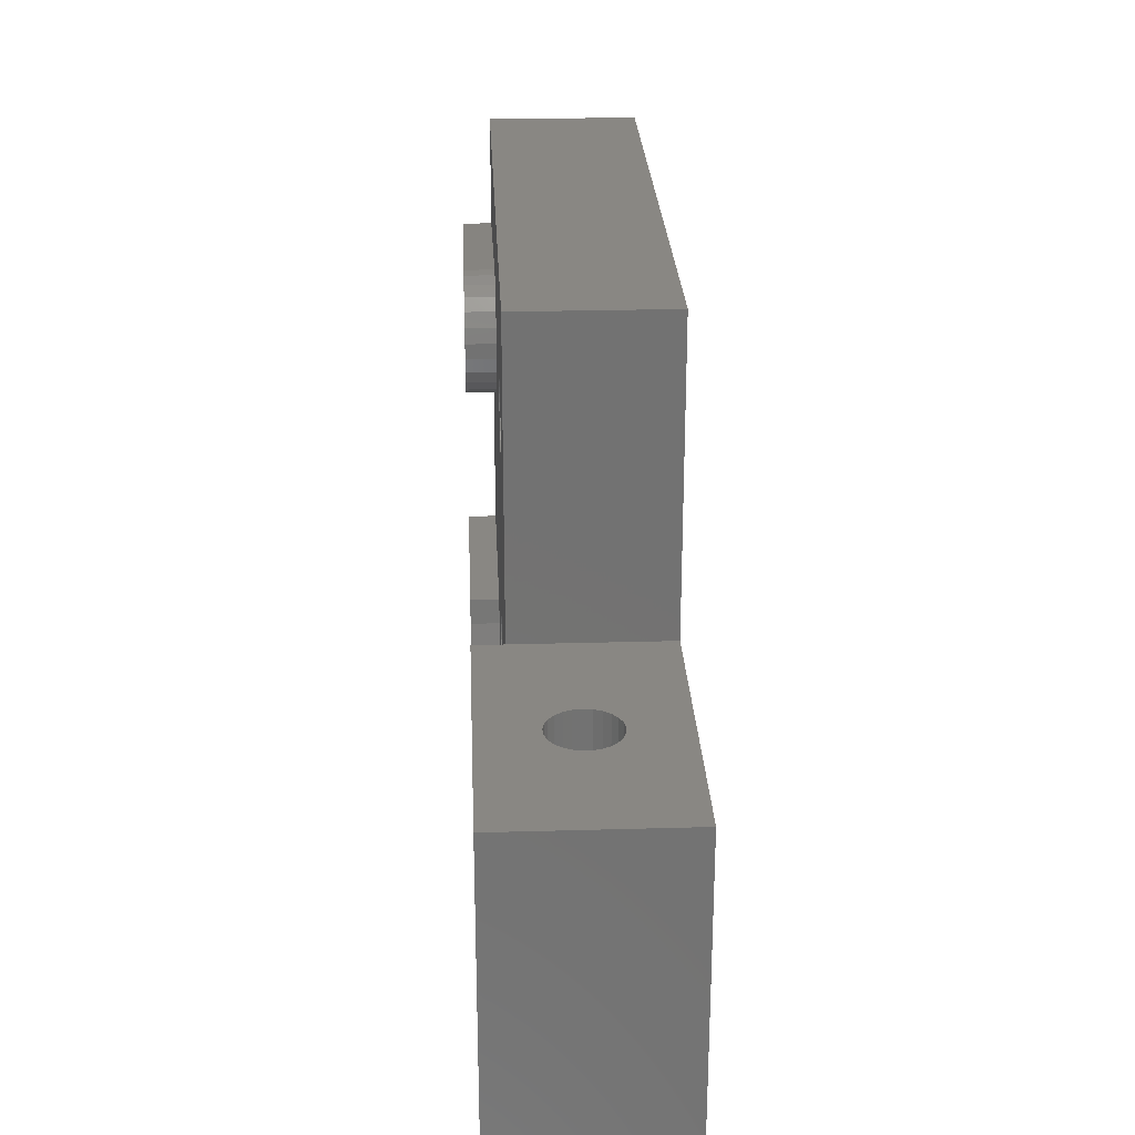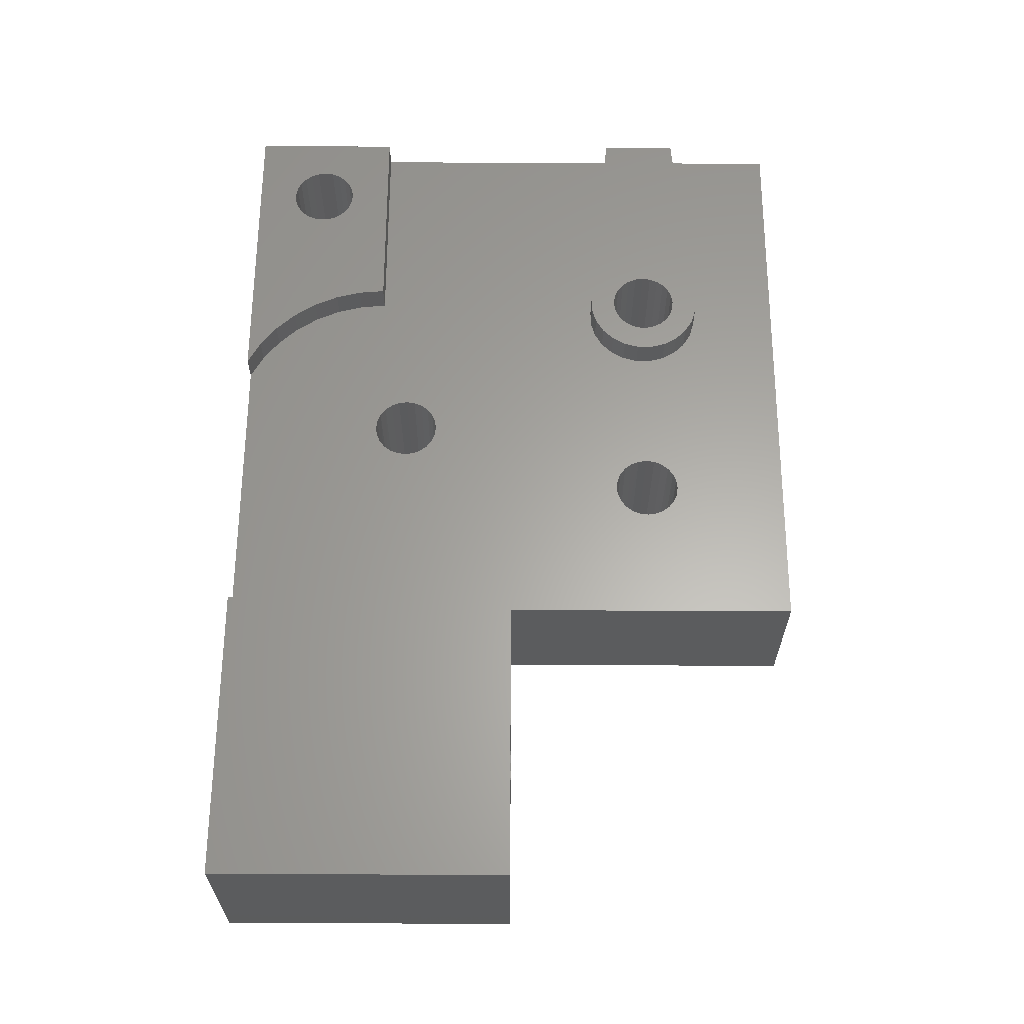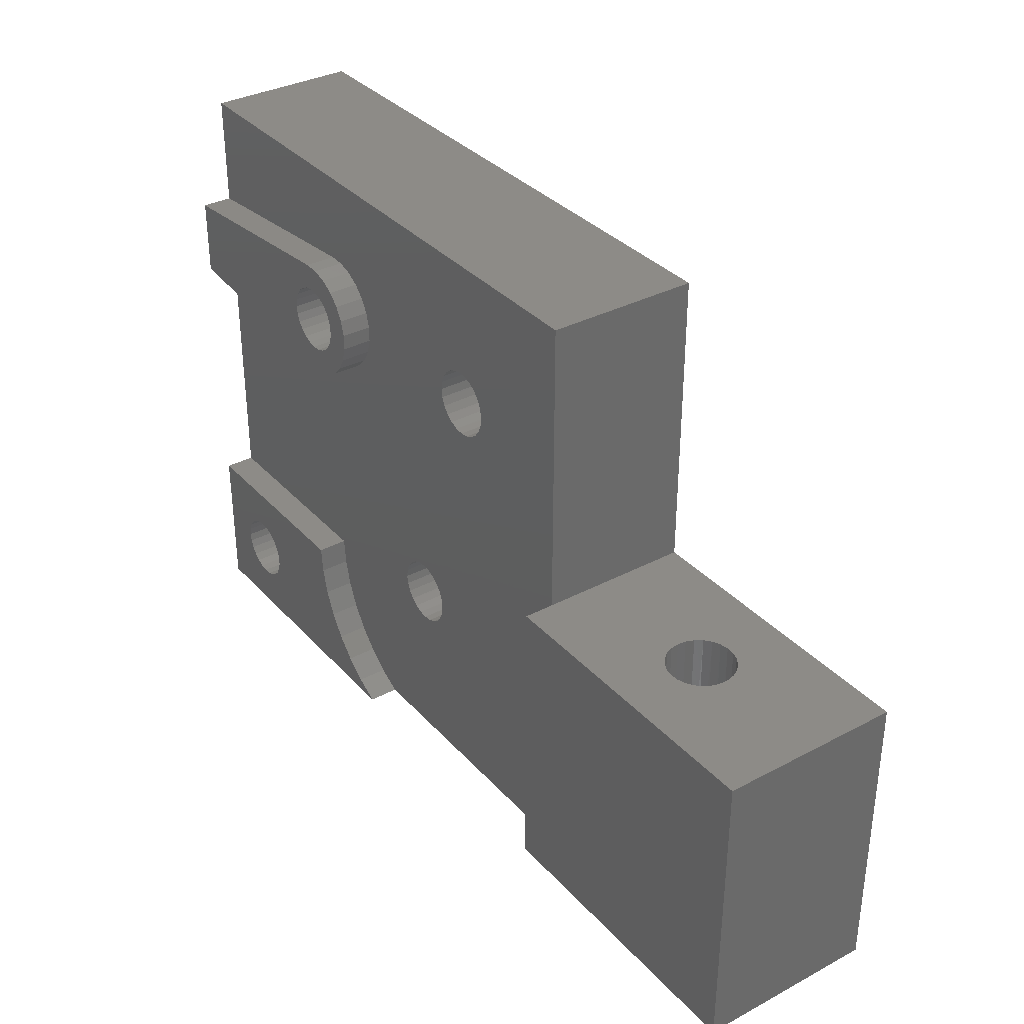
<metadata>
{"format":"stl","ext":"stl","renderer":"f3d","projection":"perspective","resolution":1024,"background":"white","views":[{"elev":25.6,"azim":87.4,"up":"+Y"},{"elev":62.4,"azim":90.3,"up":"+Z"},{"elev":34.5,"azim":54.6,"up":"+Y"}]}
</metadata>
<code>
# stl→obj: 318 verts, 652 faces
v 20 -20 4.899e-15
v 20 1.47e-15 12
v 20 -20 12
v 20 0 2.449e-15
v 10 -20 3.75
v 10.58 -20 3.827
v 11.95 -20 7.125
v 11.59 -20 7.591
v 9.418 -20 3.827
v 11.12 -20 7.949
v 12.17 -20 6.582
v 10.58 -20 8.173
v 12.25 -20 6
v -1.47e-15 -20 12
v 8.409 -20 7.591
v 8.875 -20 7.949
v 9.418 -20 8.173
v 10 -20 8.25
v -1.225e-15 -20 10
v 7.75 -20 6
v 7.827 -20 6.582
v 8.051 -20 7.125
v 12.17 -20 5.418
v 8.051 -20 4.875
v 7.827 -20 5.418
v 11.95 -20 4.875
v 11.59 -20 4.409
v -40 -20 12
v -19.58 -20 10
v -19.58 -20 12
v -40 -20 -2.449e-15
v 11.12 -20 4.051
v -10 -20 6
v 8.875 -20 4.051
v 8.409 -20 4.409
v 9.305 -3.844e-16 3.86
v 0 0 0
v 8.794 -4.083e-16 4.1
v 8.36 -7.509e-16 7.54
v -1.225e-15 1.225e-15 10
v -1.47e-15 1.47e-15 12
v 8.794 -7.867e-16 7.9
v 9.859 -3.739e-16 3.754
v 8.028 -7.054e-16 7.084
v 9.305 -8.106e-16 8.14
v 7.821 -6.532e-16 6.56
v 9.859 -8.211e-16 8.246
v 10.42 -8.176e-16 8.21
v 7.75 -5.975e-16 6
v 10.96 -8.002e-16 8.036
v 11.43 -7.701e-16 7.734
v 11.82 -7.292e-16 7.323
v 12.09 -6.8e-16 6.828
v 12.23 -6.256e-16 6.282
v 12.23 -5.694e-16 5.718
v 7.821 -5.418e-16 5.44
v 12.09 -5.15e-16 5.172
v 11.82 -4.658e-16 4.677
v 11.43 -4.248e-16 4.266
v 10.96 -3.947e-16 3.964
v 10.42 -3.774e-16 3.79
v 8.028 -4.895e-16 4.916
v 8.36 -4.441e-16 4.46
v -8.566 11.73 -2.486e-15
v 3e-31 20 -2.449e-15
v -8.18 11.32 -2.388e-15
v -9.042 12.04 -2.581e-15
v -7.908 10.83 -2.295e-15
v -9.578 12.21 -2.668e-15
v -7.768 10.28 -2.21e-15
v -10.14 12.25 -2.742e-15
v -10.7 12.14 -2.796e-15
v -8.18 8.677 -2.064e-15
v -7.908 9.172 -2.092e-15
v -7.768 9.718 -2.141e-15
v -8.566 8.266 -2.061e-15
v -11.21 11.9 -2.83e-15
v -11.64 11.54 -2.839e-15
v -23.57 11.73 -4.323e-15
v -11.97 11.08 -2.823e-15
v -23.18 11.32 -4.225e-15
v -24.04 12.04 -4.418e-15
v -12.18 10.56 -2.785e-15
v -22.91 10.83 -4.132e-15
v -24.58 12.21 -4.505e-15
v -12.25 10 -2.725e-15
v -22.77 10.28 -4.047e-15
v -22.77 9.718 -3.978e-15
v -12.18 9.44 -2.648e-15
v -11.97 8.916 -2.558e-15
v -22.91 9.172 -3.929e-15
v -11.64 8.46 -2.462e-15
v -23.18 8.677 -3.901e-15
v -23.57 8.266 -3.898e-15
v -27.25 10 -4.562e-15
v -27.18 9.44 -4.485e-15
v -40 20 -7.348e-15
v -25.14 12.25 -4.579e-15
v -25.7 12.14 -4.633e-15
v -26.21 11.9 -4.667e-15
v -26.64 11.54 -4.676e-15
v -26.97 11.08 -4.66e-15
v -27.18 10.56 -4.622e-15
v -12.77 -7.718 -6.184e-16
v -12.77 -8.282 -5.493e-16
v -12.91 -8.828 -4.996e-16
v -24.04 7.964 -3.92e-15
v -16.21 -6.1 -1.238e-15
v -15.7 -5.86 -1.204e-15
v -13.18 -9.323 -4.724e-16
v -24.58 7.79 -3.964e-15
v -16.64 -6.46 -1.247e-15
v -13.57 -9.734 -4.693e-16
v -25.14 7.754 -4.029e-15
v -16.97 -6.916 -1.231e-15
v -14.04 -10.04 -4.906e-16
v -25.7 7.86 -4.109e-15
v -17.18 -7.44 -1.193e-15
v -14.58 -10.21 -5.35e-16
v -17.25 -8 -1.133e-15
v -33.57 -13.27 -2.486e-15
v -33.18 -13.68 -2.388e-15
v -17.18 -8.56 -1.056e-15
v -26.21 8.1 -4.201e-15
v -34.04 -12.96 -2.581e-15
v -16.97 -9.084 -9.66e-16
v -32.91 -14.17 -2.295e-15
v -26.64 8.46 -4.299e-15
v -34.58 -12.79 -2.668e-15
v -16.64 -9.54 -8.695e-16
v -32.77 -14.72 -2.21e-15
v -26.97 8.916 -4.395e-15
v -35.14 -12.75 -2.742e-15
v -32.77 -15.28 -2.141e-15
v -16.21 -9.9 -7.722e-16
v -35.7 -12.86 -2.797e-15
v -15.7 -10.14 -6.803e-16
v -32.91 -15.83 -2.092e-15
v -36.21 -13.1 -2.83e-15
v -15.14 -10.25 -5.996e-16
v -33.18 -16.32 -2.064e-15
v -36.64 -13.46 -2.839e-15
v -33.57 -16.73 -2.061e-15
v -36.97 -13.92 -2.824e-15
v -37.18 -14.44 -2.785e-15
v -37.25 -15 -2.725e-15
v -37.18 -15.56 -2.648e-15
v -36.97 -16.08 -2.558e-15
v -36.64 -16.54 -2.462e-15
v -36.21 -16.9 -2.364e-15
v -35.7 -17.14 -2.272e-15
v -35.14 -17.25 -2.192e-15
v -34.58 -17.21 -2.127e-15
v -34.04 -17.04 -2.083e-15
v -10 0 -1.225e-15
v -11.21 8.1 -2.364e-15
v -10.7 7.86 -2.272e-15
v -10.14 7.754 -2.192e-15
v -9.578 7.79 -2.127e-15
v -9.042 7.964 -2.083e-15
v -12.91 -7.172 -7.025e-16
v -13.18 -6.677 -7.963e-16
v -13.57 -6.266 -8.939e-16
v -14.04 -5.964 -9.893e-16
v -14.58 -5.79 -1.076e-15
v -15.14 -5.754 -1.15e-15
v -21.14 -19.12 10
v -21.14 -19.12 12
v -22.54 -18.01 10
v -22.54 -18.01 12
v -23.74 -16.68 10
v -23.74 -16.68 12
v -24.71 -15.17 10
v -24.71 -15.17 12
v -25.42 -13.52 10
v -25.42 -13.52 12
v -25.85 -11.79 10
v -25.85 -11.79 12
v -26 -10 10
v -26 -10 12
v -8.875 11.95 10
v -8.409 11.59 10
v -1.225e-15 20 10
v -8.051 11.12 10
v -9.418 12.17 10
v -7.827 10.58 10
v -7.75 10 10
v -10 12.25 10
v -10.58 12.17 10
v -7.827 9.418 10
v -8.051 8.875 10
v -8.409 8.409 10
v -8.875 8.051 10
v -9.418 7.827 10
v -22.51 13.13 10
v -11.12 11.95 10
v -21.79 12.39 10
v -11.95 11.12 10
v -11.59 11.59 10
v -23.38 13.66 10
v -21.29 11.5 10
v -12.17 10.58 10
v -24.36 13.95 10
v -21.03 10.51 10
v -12.25 10 10
v -21.03 9.489 10
v -12.17 9.418 10
v -21.29 8.499 10
v -11.95 8.875 10
v -21.79 7.608 10
v -11.59 8.409 10
v -13.41 -6.409 10
v -10 7.75 10
v -13.05 -6.875 10
v -13.88 -6.051 10
v -10.58 7.827 10
v -40 20 10
v -25.38 13.98 10
v -12.83 -7.418 10
v -14.42 -5.827 10
v -12.75 -8 10
v -12.83 -8.582 10
v -13.05 -9.125 10
v -13.41 -9.591 10
v -13.88 -9.949 10
v -40 12.58 10
v -17.25 -8 10
v -17.17 -7.418 10
v -17.17 -8.582 10
v -16.95 -9.125 10
v -16.59 -9.591 10
v -14.42 -10.17 10
v -15 -10.25 10
v -15.58 -10.17 10
v -16.12 -9.949 10
v -40 -10 10
v -25.38 6.018 10
v -40 7.423 10
v -20 -8.882e-16 10
v -16.95 -6.875 10
v -16.59 -6.409 10
v -16.12 -6.051 10
v -15.58 -5.827 10
v -15 -5.75 10
v -11.12 8.051 10
v -24.36 6.051 10
v -23.38 6.343 10
v -22.51 6.873 10
v -36.97 -16.08 12
v -37.18 -15.56 12
v -36.64 -16.54 12
v -36.21 -16.9 12
v -35.7 -17.14 12
v -35.14 -17.25 12
v -34.58 -17.21 12
v -37.25 -15 12
v -40 -10 12
v -34.04 -17.04 12
v -29.79 -15 12
v -33.18 -16.32 12
v -33.57 -16.73 12
v -35.14 -12.75 12
v -34.58 -12.79 12
v -32.91 -15.83 12
v -35.7 -12.86 12
v -32.77 -15.28 12
v -36.21 -13.1 12
v -32.77 -14.72 12
v -32.91 -14.17 12
v -33.18 -13.68 12
v -36.64 -13.46 12
v -33.57 -13.27 12
v -36.97 -13.92 12
v -34.04 -12.96 12
v -37.18 -14.44 12
v -40 7.423 12
v -40 12.58 12
v -40 0 6
v -27.25 10 12
v -27.18 9.44 12
v -26.97 8.916 12
v -26.64 8.46 12
v -26.21 8.1 12
v -25.7 7.86 12
v -25.14 7.754 12
v -24.58 7.79 12
v -24.04 7.964 12
v -23.57 8.266 12
v -23.18 8.677 12
v -22.91 9.172 12
v -22.77 9.718 12
v -22.77 10.28 12
v -22.91 10.83 12
v -23.18 11.32 12
v -23.57 11.73 12
v -24.04 12.04 12
v -24.58 12.21 12
v -25.14 12.25 12
v -25.7 12.14 12
v -26.21 11.9 12
v -26.64 11.54 12
v -26.97 11.08 12
v -27.18 10.56 12
v -25.38 13.98 12
v -21.79 7.608 12
v -22.51 6.873 12
v -23.38 6.343 12
v -24.36 13.95 12
v -24.36 6.051 12
v -25.38 6.018 12
v -23.38 13.66 12
v -22.51 13.13 12
v -21.79 12.39 12
v -21.29 11.5 12
v -21.03 10.51 12
v -21.03 9.489 12
v -21.29 8.499 12
v -30.52 10 12
f 1 2 3
f 1 4 2
f 5 1 6
f 7 3 8
f 9 1 5
f 10 8 3
f 11 3 7
f 12 10 3
f 13 1 3
f 13 3 11
f 14 15 16
f 14 16 17
f 14 17 18
f 18 12 3
f 14 18 3
f 19 20 21
f 19 21 22
f 23 1 13
f 19 22 15
f 19 24 25
f 19 25 20
f 19 15 14
f 26 1 23
f 27 1 26
f 28 29 30
f 31 29 28
f 32 1 27
f 33 9 34
f 33 34 35
f 33 35 24
f 33 19 29
f 33 31 1
f 33 24 19
f 33 1 9
f 33 29 31
f 6 1 32
f 36 37 38
f 39 40 41
f 42 39 41
f 43 37 36
f 44 40 39
f 45 42 41
f 46 40 44
f 47 45 41
f 2 48 47
f 49 40 46
f 2 50 48
f 2 51 50
f 2 52 51
f 2 53 52
f 2 54 53
f 2 55 54
f 56 37 40
f 2 47 41
f 4 57 55
f 56 40 49
f 4 58 57
f 4 59 58
f 4 60 59
f 4 61 60
f 4 55 2
f 62 37 56
f 4 37 43
f 4 43 61
f 63 37 62
f 38 37 63
f 64 65 66
f 65 64 67
f 66 65 68
f 65 67 69
f 68 65 70
f 65 69 71
f 65 71 72
f 70 65 37
f 73 74 37
f 74 75 37
f 75 70 37
f 37 4 1
f 73 37 76
f 77 78 79
f 78 80 81
f 79 78 81
f 65 72 82
f 77 79 82
f 72 77 82
f 80 83 84
f 81 80 84
f 65 82 85
f 83 86 87
f 84 83 87
f 87 86 88
f 86 89 88
f 89 90 91
f 88 89 91
f 90 92 93
f 91 90 93
f 93 92 94
f 95 96 97
f 85 98 97
f 98 99 97
f 99 100 97
f 100 101 97
f 101 102 97
f 102 103 97
f 103 95 97
f 65 85 97
f 104 37 105
f 37 1 106
f 105 37 106
f 107 94 108
f 94 109 108
f 106 1 110
f 111 107 112
f 107 108 112
f 110 1 113
f 114 111 115
f 111 112 115
f 113 1 116
f 117 114 118
f 114 115 118
f 116 1 119
f 118 120 121
f 121 120 122
f 120 123 122
f 124 117 125
f 117 118 125
f 118 121 125
f 123 126 127
f 122 123 127
f 128 124 129
f 124 125 129
f 126 130 131
f 127 126 131
f 132 128 133
f 128 129 133
f 131 130 134
f 130 135 134
f 96 132 136
f 132 133 136
f 97 96 136
f 135 137 138
f 134 135 138
f 97 136 139
f 137 140 141
f 138 137 141
f 97 139 142
f 141 140 143
f 97 142 144
f 144 145 31
f 145 146 31
f 146 147 31
f 97 144 31
f 147 148 31
f 148 149 31
f 149 150 31
f 150 151 31
f 151 152 31
f 152 153 31
f 153 154 31
f 154 1 31
f 143 1 154
f 140 1 143
f 119 1 140
f 37 104 155
f 94 92 155
f 92 156 155
f 156 157 155
f 76 37 155
f 157 158 155
f 158 159 155
f 159 160 155
f 160 76 155
f 104 161 155
f 161 162 155
f 162 163 155
f 163 164 155
f 164 165 155
f 165 166 155
f 166 109 155
f 109 94 155
f 14 2 41
f 14 3 2
f 56 49 20
f 56 20 25
f 62 25 24
f 62 56 25
f 63 24 35
f 63 62 24
f 38 35 34
f 38 63 35
f 36 34 9
f 36 38 34
f 43 9 5
f 43 36 9
f 61 5 6
f 61 43 5
f 60 6 32
f 60 61 6
f 59 32 27
f 59 60 32
f 58 27 26
f 58 59 27
f 57 26 23
f 57 58 26
f 55 23 13
f 55 57 23
f 54 55 13
f 54 13 11
f 53 54 11
f 53 11 7
f 52 53 7
f 52 7 8
f 51 52 8
f 51 8 10
f 50 51 10
f 50 10 12
f 48 50 12
f 48 12 18
f 47 48 18
f 47 18 17
f 45 47 17
f 16 45 17
f 42 45 16
f 15 42 16
f 39 42 15
f 22 39 15
f 44 39 22
f 21 44 22
f 46 44 21
f 20 46 21
f 49 46 20
f 167 30 29
f 168 30 167
f 169 168 167
f 170 168 169
f 171 170 169
f 172 170 171
f 173 172 171
f 174 172 173
f 175 174 173
f 176 174 175
f 177 176 175
f 178 176 177
f 179 178 177
f 180 178 179
f 181 182 183
f 184 183 182
f 185 181 183
f 186 183 184
f 187 183 186
f 188 185 183
f 189 188 183
f 40 187 190
f 40 190 191
f 40 191 192
f 40 183 187
f 193 40 192
f 194 40 193
f 195 196 189
f 197 196 195
f 197 198 199
f 197 199 196
f 200 189 183
f 200 195 189
f 201 202 198
f 201 198 197
f 203 200 183
f 204 205 202
f 204 202 201
f 206 205 204
f 206 207 205
f 208 209 207
f 208 207 206
f 210 211 209
f 210 209 208
f 212 40 194
f 212 194 213
f 214 40 212
f 215 213 216
f 215 212 213
f 217 203 183
f 217 218 203
f 219 40 214
f 220 215 216
f 221 40 219
f 222 19 40
f 222 40 221
f 223 19 222
f 224 19 223
f 225 19 224
f 226 218 217
f 179 227 228
f 179 229 227
f 177 230 229
f 177 229 179
f 175 231 230
f 175 230 177
f 29 225 232
f 29 232 233
f 29 233 234
f 29 19 225
f 173 231 175
f 167 29 234
f 167 234 235
f 171 231 173
f 171 235 231
f 169 235 171
f 169 167 235
f 236 179 237
f 236 237 238
f 239 228 240
f 239 240 241
f 239 241 242
f 239 242 243
f 239 243 244
f 239 244 220
f 239 179 228
f 239 237 179
f 239 216 245
f 239 245 211
f 239 211 210
f 239 246 237
f 239 247 246
f 239 220 216
f 239 248 247
f 239 210 248
f 28 249 250
f 28 251 249
f 28 252 251
f 28 253 252
f 28 254 253
f 28 255 254
f 28 256 257
f 30 168 258
f 30 258 255
f 30 255 28
f 259 178 180
f 259 176 178
f 259 174 176
f 259 172 174
f 259 170 172
f 259 260 261
f 257 262 263
f 259 264 260
f 257 265 262
f 259 266 264
f 257 267 265
f 259 268 266
f 259 269 268
f 259 270 269
f 257 263 180
f 259 180 270
f 259 261 170
f 271 267 257
f 270 180 272
f 273 271 257
f 258 168 170
f 274 272 180
f 258 170 261
f 275 273 257
f 263 274 180
f 256 275 257
f 28 250 256
f 14 40 19
f 14 41 40
f 236 28 257
f 236 31 28
f 226 238 276
f 226 276 277
f 97 226 217
f 97 238 226
f 278 236 238
f 278 97 31
f 278 31 236
f 278 238 97
f 37 183 40
f 37 65 183
f 65 217 183
f 65 97 217
f 96 95 279
f 96 279 280
f 132 280 281
f 132 96 280
f 128 281 282
f 128 132 281
f 124 282 283
f 124 128 282
f 117 283 284
f 117 124 283
f 285 117 284
f 114 117 285
f 111 285 286
f 111 114 285
f 107 286 287
f 107 111 286
f 288 107 287
f 94 107 288
f 93 288 289
f 93 94 288
f 290 93 289
f 91 93 290
f 291 91 290
f 88 91 291
f 87 291 292
f 87 88 291
f 293 87 292
f 84 87 293
f 294 84 293
f 81 84 294
f 295 81 294
f 79 81 295
f 296 79 295
f 82 79 296
f 297 82 296
f 85 82 297
f 298 85 297
f 98 85 298
f 299 98 298
f 99 98 299
f 100 99 299
f 100 299 300
f 101 100 300
f 101 300 301
f 102 101 301
f 102 301 302
f 103 302 303
f 103 102 302
f 95 303 279
f 95 103 303
f 89 86 205
f 89 205 207
f 90 207 209
f 90 89 207
f 92 209 211
f 92 90 209
f 156 211 245
f 156 92 211
f 157 245 216
f 157 156 245
f 158 216 213
f 158 157 216
f 159 213 194
f 159 158 213
f 160 194 193
f 160 159 194
f 76 193 192
f 76 160 193
f 73 76 192
f 191 73 192
f 74 73 191
f 190 74 191
f 75 74 190
f 187 75 190
f 70 75 187
f 186 70 187
f 68 70 186
f 184 68 186
f 66 68 184
f 182 66 184
f 64 66 182
f 181 64 182
f 67 64 181
f 185 67 181
f 69 67 185
f 188 69 185
f 71 69 188
f 189 71 188
f 72 71 189
f 196 72 189
f 77 72 196
f 199 77 196
f 78 77 199
f 198 78 199
f 80 78 198
f 202 80 198
f 83 80 202
f 205 83 202
f 86 83 205
f 123 120 227
f 123 227 229
f 126 229 230
f 126 123 229
f 130 230 231
f 130 126 230
f 135 231 235
f 135 130 231
f 137 235 234
f 137 135 235
f 140 234 233
f 140 137 234
f 119 233 232
f 119 140 233
f 116 232 225
f 116 119 232
f 113 225 224
f 113 116 225
f 110 113 224
f 223 110 224
f 106 110 223
f 222 106 223
f 105 106 222
f 221 105 222
f 104 105 221
f 219 104 221
f 161 104 219
f 214 161 219
f 162 161 214
f 212 162 214
f 163 162 212
f 215 163 212
f 164 163 215
f 220 164 215
f 165 164 220
f 244 165 220
f 166 165 244
f 243 166 244
f 109 166 243
f 242 109 243
f 108 109 242
f 241 108 242
f 112 108 241
f 240 112 241
f 115 112 240
f 228 115 240
f 118 115 228
f 227 118 228
f 120 118 227
f 147 146 256
f 147 256 250
f 148 250 249
f 148 147 250
f 149 249 251
f 149 148 249
f 150 251 252
f 150 149 251
f 151 252 253
f 151 150 252
f 254 151 253
f 152 151 254
f 153 254 255
f 153 152 254
f 154 255 258
f 154 153 255
f 261 154 258
f 143 154 261
f 141 261 260
f 141 143 261
f 264 141 260
f 138 141 264
f 266 138 264
f 134 138 266
f 131 266 268
f 131 134 266
f 269 131 268
f 127 131 269
f 270 127 269
f 122 127 270
f 272 122 270
f 121 122 272
f 274 121 272
f 125 121 274
f 263 125 274
f 129 125 263
f 262 129 263
f 133 129 262
f 265 133 262
f 136 133 265
f 139 136 265
f 139 265 267
f 142 139 267
f 142 267 271
f 144 142 271
f 144 271 273
f 145 273 275
f 145 144 273
f 146 275 256
f 146 145 275
f 257 179 236
f 257 180 179
f 218 226 304
f 226 277 304
f 248 305 306
f 247 248 307
f 218 304 203
f 248 306 307
f 247 307 246
f 203 304 308
f 246 307 309
f 203 308 200
f 237 246 310
f 200 308 311
f 246 309 310
f 195 200 312
f 200 311 312
f 197 195 313
f 195 312 313
f 201 197 314
f 197 313 314
f 204 201 315
f 201 314 315
f 206 204 316
f 204 315 316
f 208 206 317
f 206 316 317
f 210 208 305
f 208 317 305
f 210 305 248
f 310 238 237
f 310 276 238
f 299 298 304
f 290 317 316
f 290 316 291
f 309 307 286
f 300 299 304
f 289 305 317
f 309 286 285
f 289 317 290
f 310 309 285
f 310 283 282
f 310 284 283
f 310 285 284
f 301 300 304
f 288 305 289
f 295 313 312
f 306 305 288
f 318 277 276
f 318 304 277
f 318 276 310
f 294 314 313
f 318 280 279
f 294 313 295
f 318 281 280
f 318 310 282
f 318 282 281
f 296 312 311
f 318 302 301
f 318 303 302
f 318 279 303
f 318 301 304
f 296 295 312
f 287 306 288
f 293 315 314
f 293 314 294
f 297 311 308
f 297 296 311
f 307 287 286
f 292 315 293
f 307 306 287
f 298 308 304
f 298 297 308
f 291 316 315
f 291 315 292

</code>
